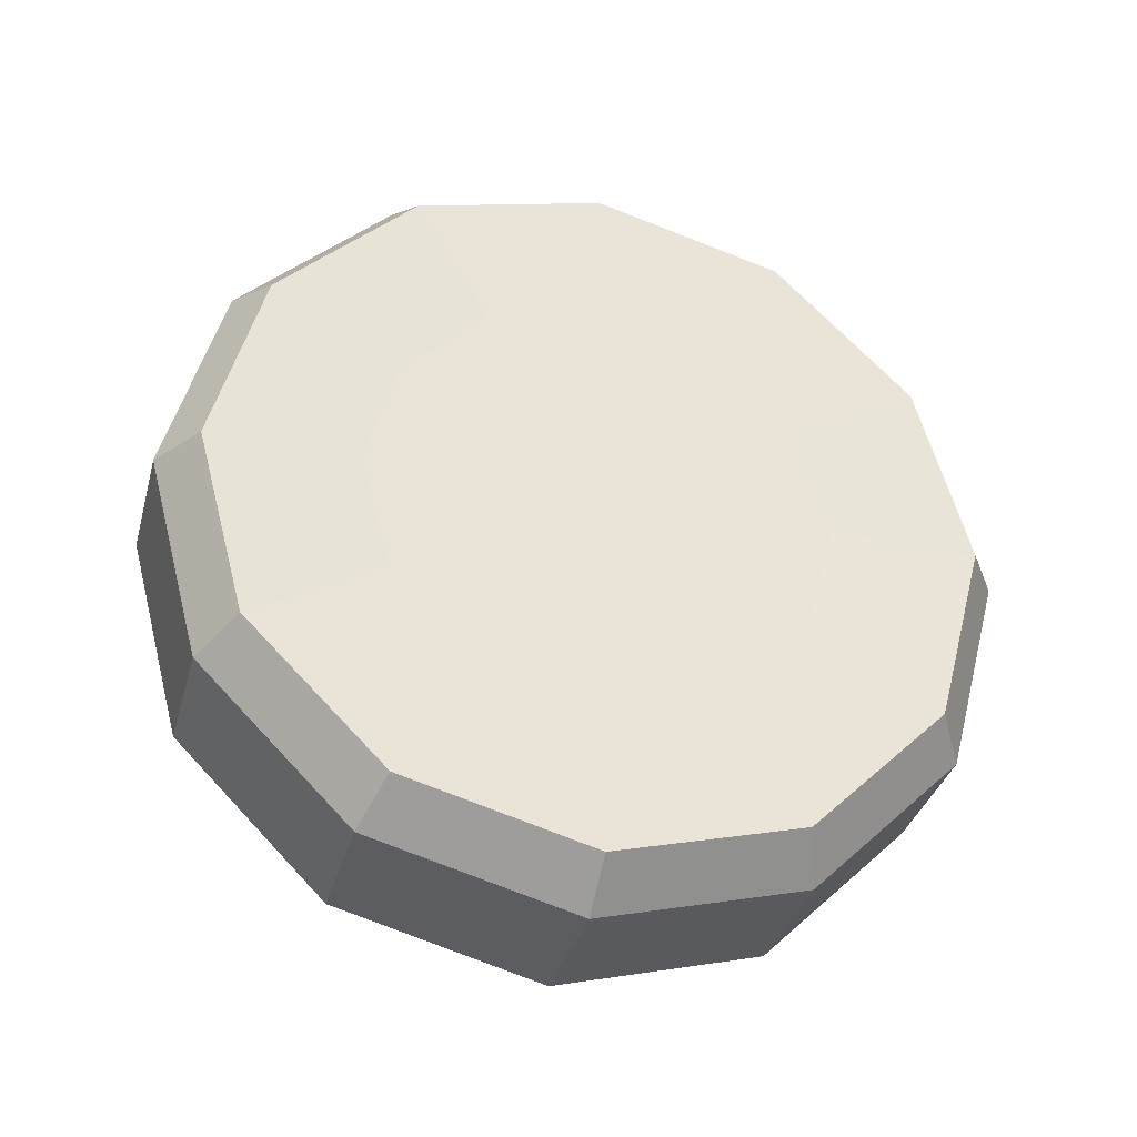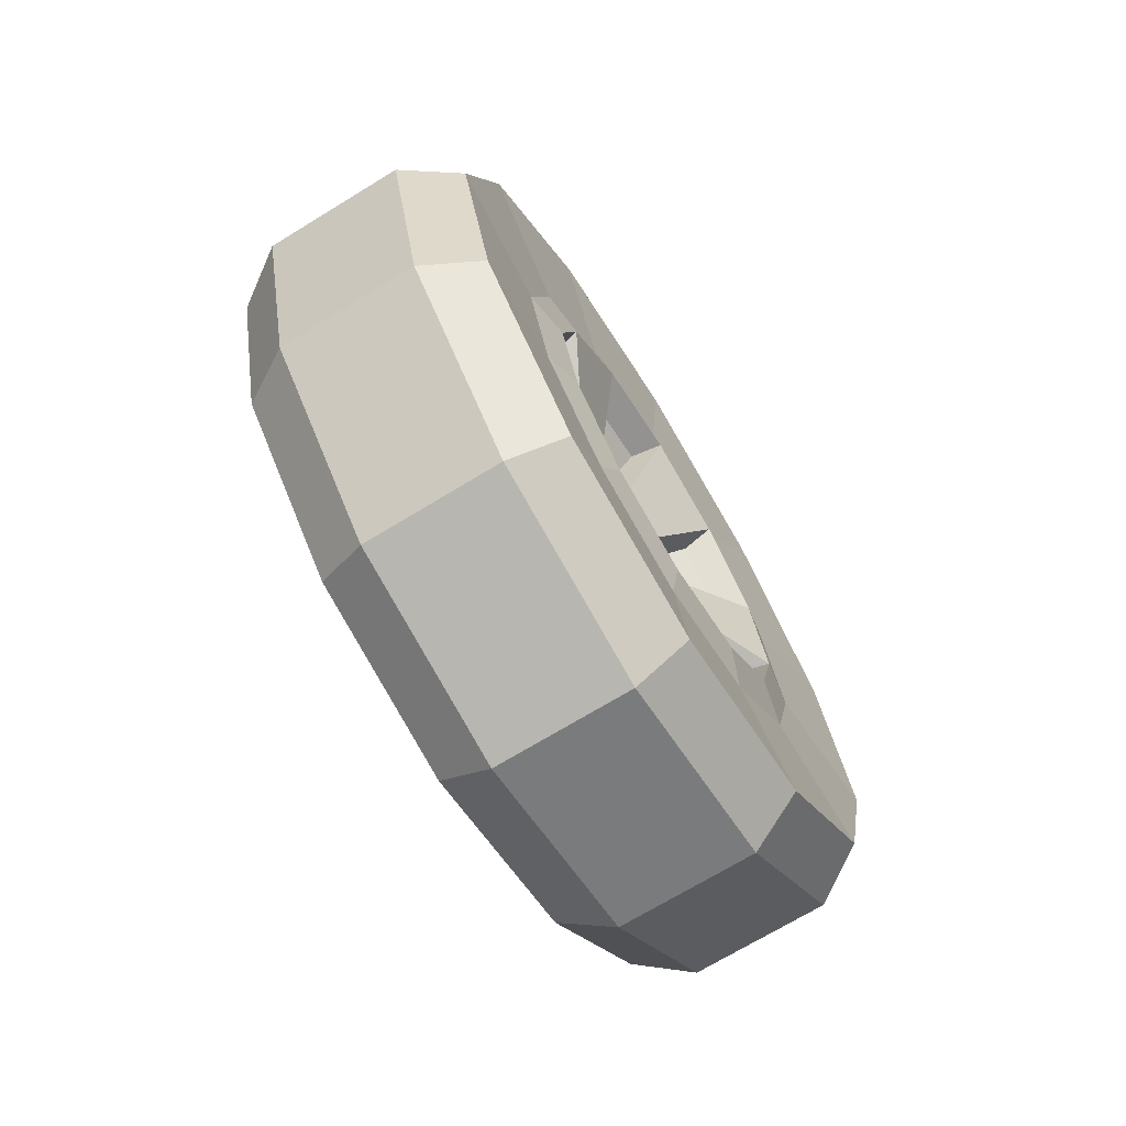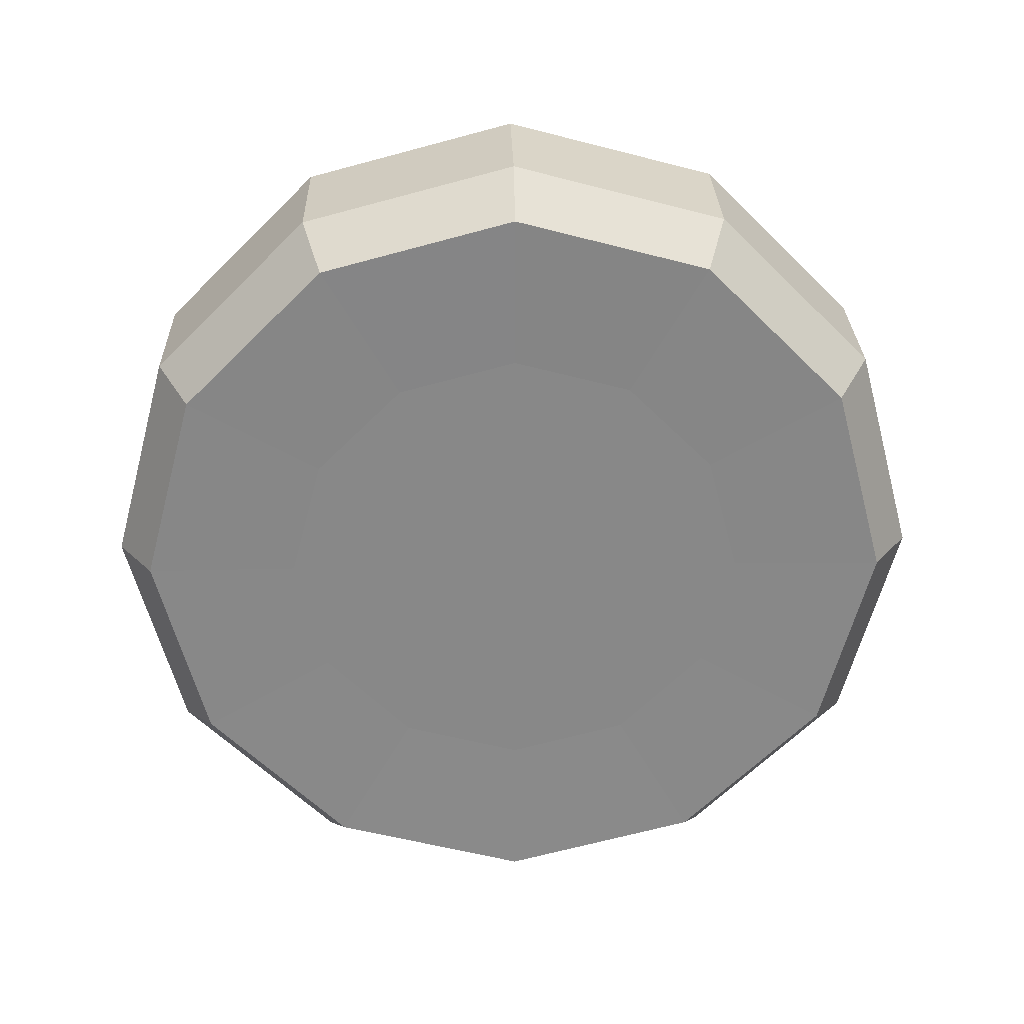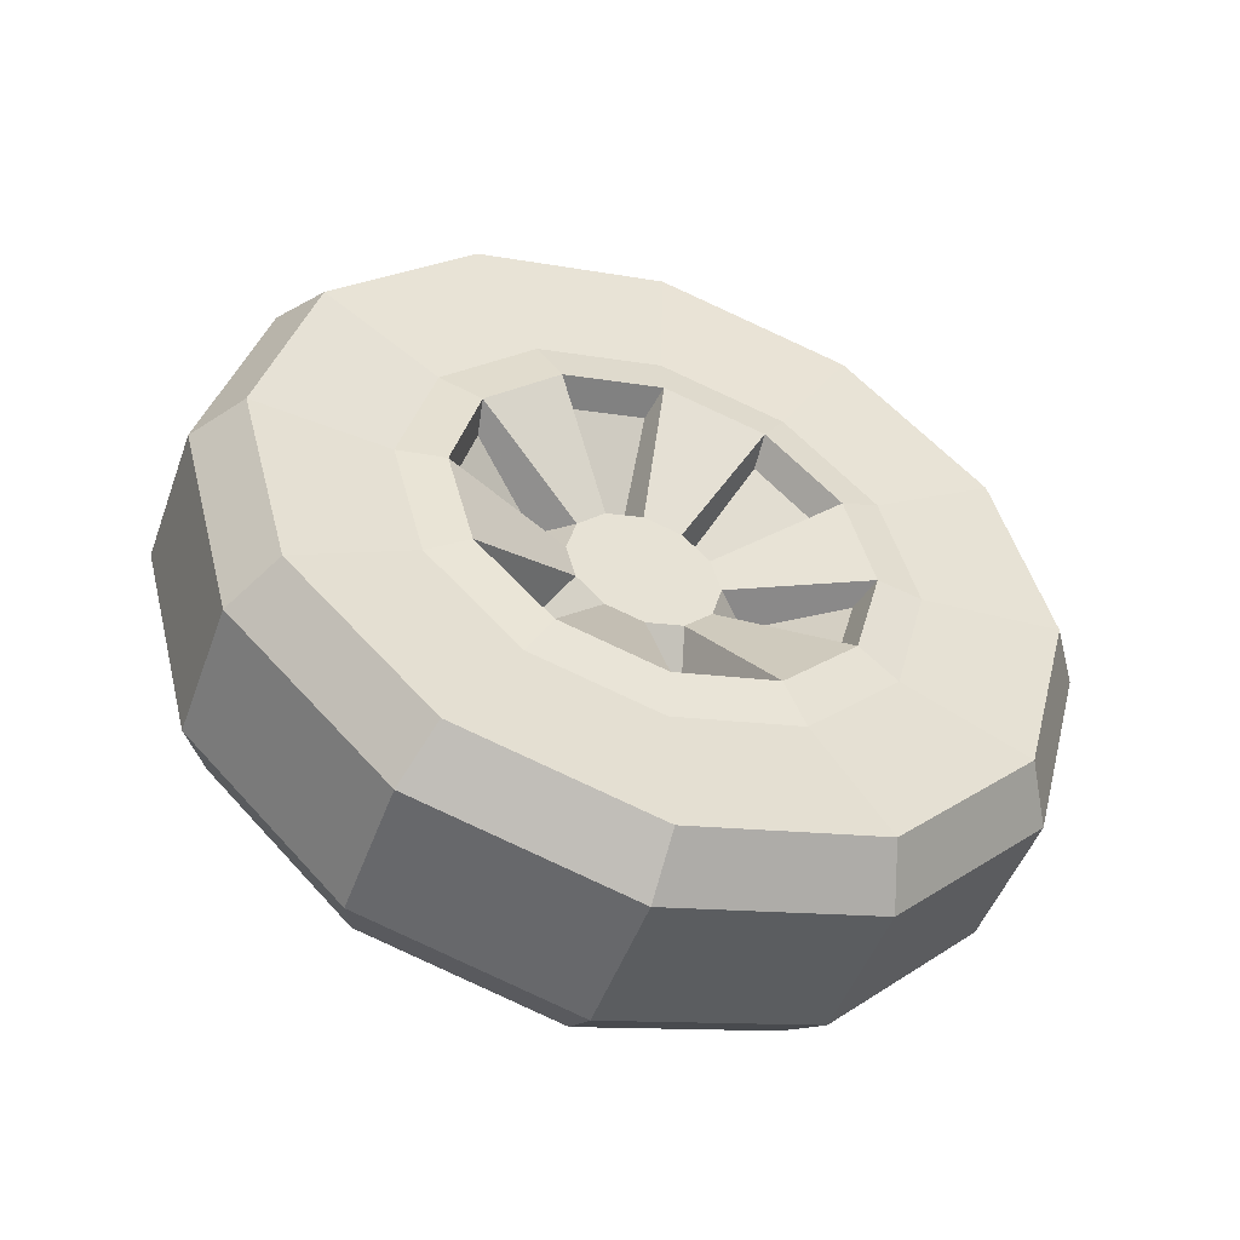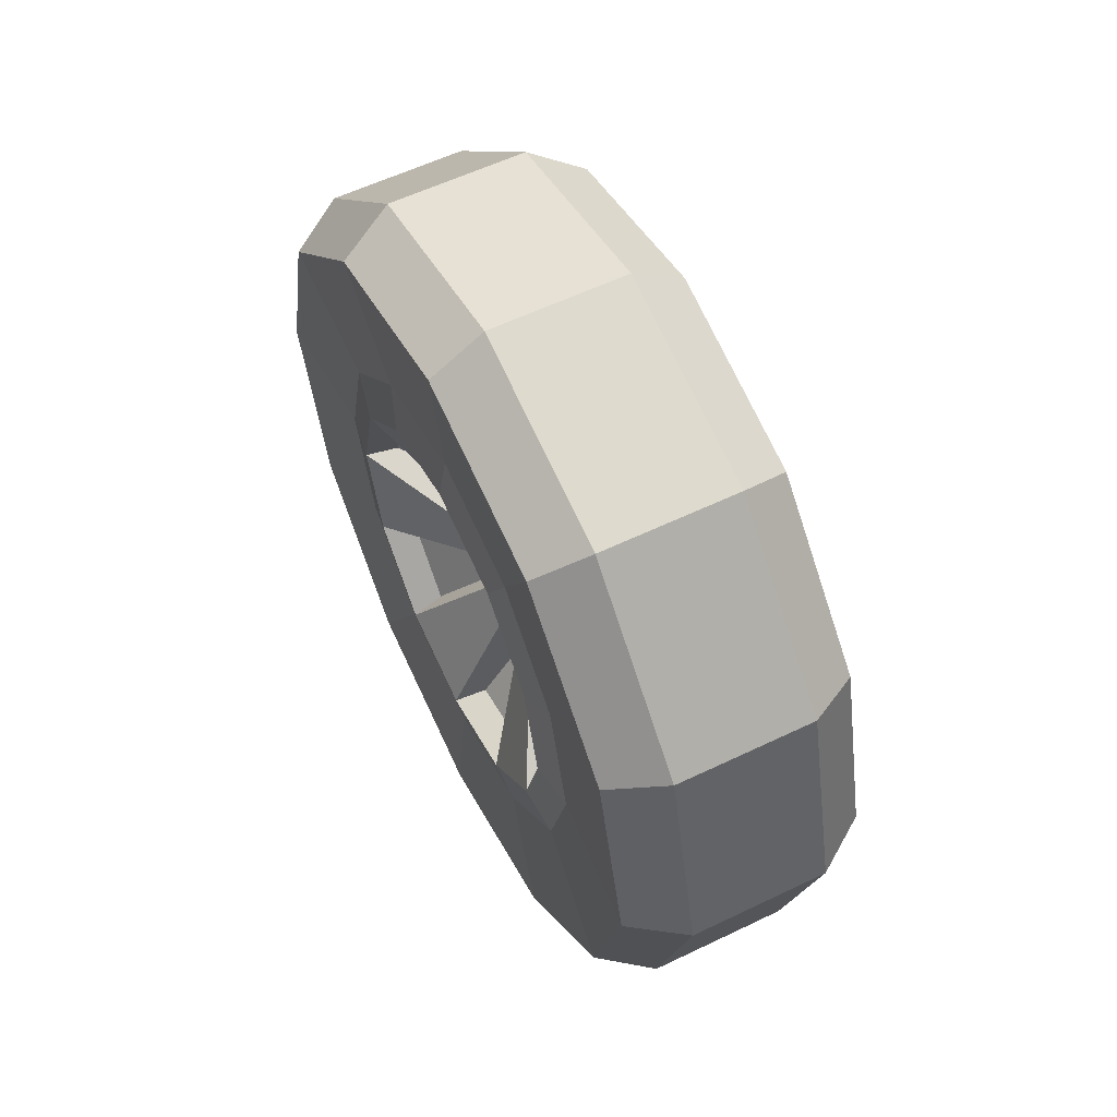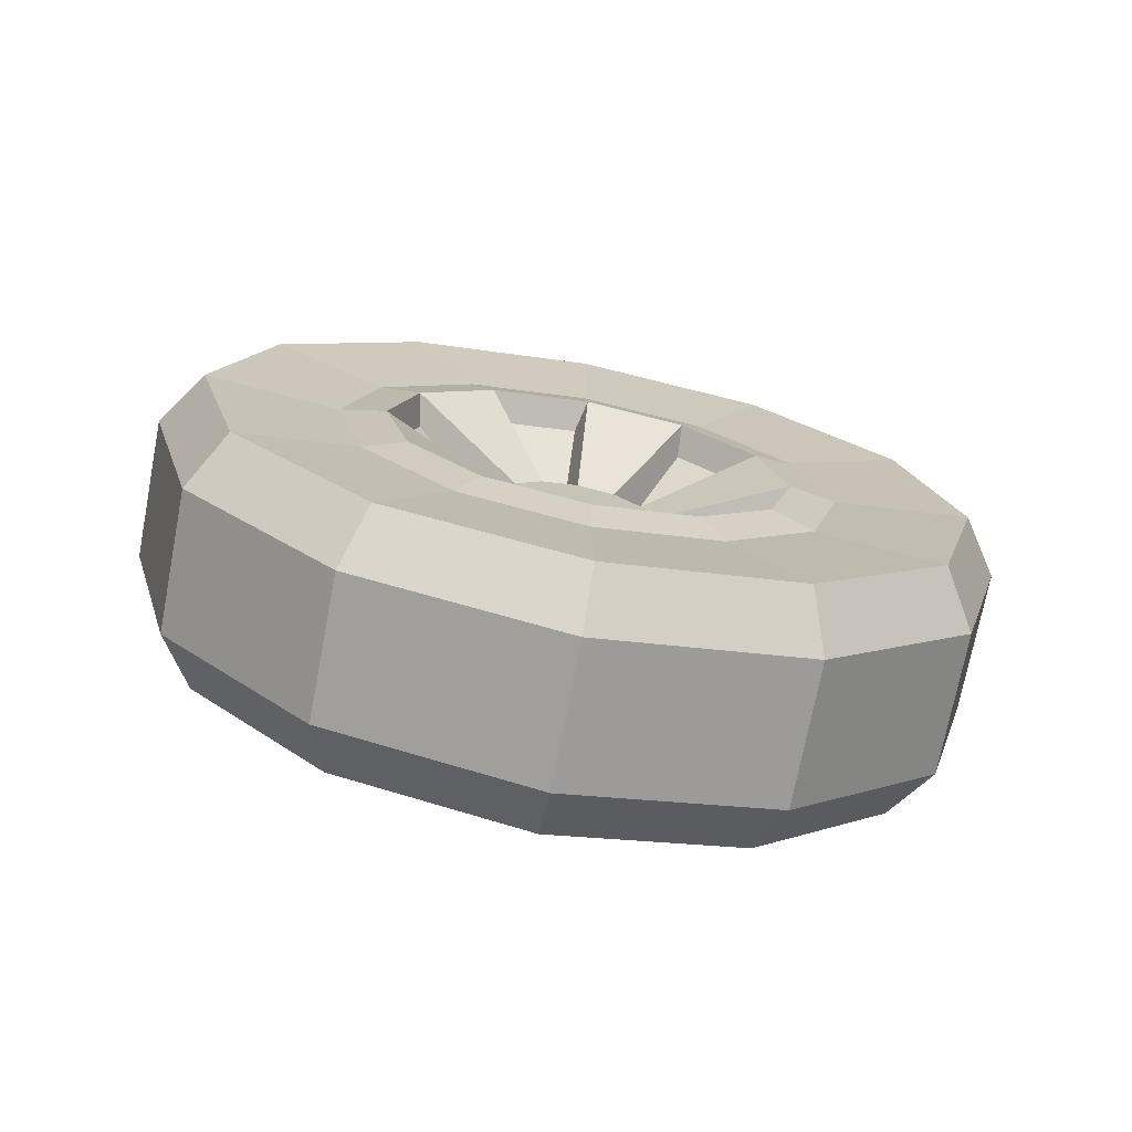
<metadata>
{"format":"obj","ext":"obj","renderer":"f3d","projection":"perspective","resolution":1024,"background":"white","views":[{"elev":-35.1,"azim":-104.9,"up":"+Y"},{"elev":-70.8,"azim":31.4,"up":"+Z"},{"elev":27.5,"azim":-91.4,"up":"+Y"},{"elev":-49.7,"azim":70.2,"up":"+Z"},{"elev":58.4,"azim":153.6,"up":"+Z"},{"elev":-72.8,"azim":79.1,"up":"+Z"}]}
</metadata>
<code>
v -3.843 -10.19 -5.884
v -3.843 -5.884 -10.19
v -3.843 3e-06 -11.77
v -3.843 5.884 -10.19
v -3.843 10.19 -5.884
v -3.843 11.77 -1.9e-05
v -3.843 10.19 5.884
v -3.843 5.884 10.19
v -3.843 3e-06 11.77
v -3.843 -5.884 10.19
v -3.843 -10.19 5.884
v -3.843 -11.77 -1.9e-05
v 3.843 -10.19 -5.884
v 3.843 -5.884 -10.19
v 3.843 3e-06 -11.77
v 3.843 5.884 -10.19
v 3.843 10.19 -5.884
v 3.843 11.77 -1.9e-05
v 3.843 10.19 5.884
v 3.843 5.884 10.19
v 3.843 3e-06 11.77
v 3.843 -5.884 10.19
v 3.843 -10.19 5.884
v 3.843 -11.77 -1.9e-05
v -3.78 -6.19 -3.574
v -3.78 -3.574 -6.19
v -3.78 3e-06 -7.148
v -3.78 3.574 -6.19
v -3.78 6.19 -3.574
v -3.78 7.148 -2.7e-05
v -3.78 6.19 3.574
v -3.78 3.574 6.19
v -3.78 3e-06 7.148
v -3.78 -3.574 6.19
v -3.78 -6.19 3.574
v -3.78 -7.148 -2.7e-05
v 3.554 -6.632 -3.829
v 3.554 -3.829 -6.632
v 3.554 3e-06 -7.658
v 3.554 3.829 -6.632
v 3.554 6.632 -3.829
v 3.554 7.658 -2.7e-05
v 3.554 6.632 3.829
v 3.554 3.829 6.632
v 3.554 3e-06 7.658
v 3.554 -3.829 6.632
v 3.554 -6.632 3.829
v 3.554 -7.658 -2.7e-05
v -2.161 -11.19 -6.46
v -2.161 -6.46 -11.19
v 2.161 -6.46 -11.19
v 2.161 -11.19 -6.46
v -2.161 3e-06 -12.92
v 2.161 3e-06 -12.92
v -2.161 6.46 -11.19
v 2.161 6.46 -11.19
v -2.161 11.19 -6.46
v 2.161 11.19 -6.46
v -2.161 12.92 -1.9e-05
v 2.161 12.92 -1.9e-05
v -2.161 11.19 6.46
v 2.161 11.19 6.46
v -2.161 6.46 11.19
v 2.161 6.46 11.19
v -2.161 3e-06 12.92
v 2.161 3e-06 12.92
v -2.161 -6.46 11.19
v 2.161 -6.46 11.19
v -2.161 -11.19 6.46
v 2.161 -11.19 6.46
v -2.161 -12.92 -1.9e-05
v 2.161 -12.92 -1.9e-05
v -3.78 3e-06 -2.7e-05
v 1.979 -1.984 -1.145
v 1.979 -1.145 -1.984
v 1.979 3e-06 -2.7e-05
v 1.979 7e-06 -2.291
v 1.979 1.145 -1.984
v 1.979 1.984 -1.145
v 1.979 2.291 -2.7e-05
v 1.979 1.984 1.145
v 1.979 1.145 1.984
v 1.979 7e-06 2.291
v 1.979 -1.145 1.984
v 1.979 -1.984 1.145
v 1.979 -2.291 -2.7e-05
v 3.78 -5.389 -3.111
v 3.78 -3.111 -5.389
v 3.78 3e-06 -6.223
v 3.78 3.111 -5.389
v 3.78 5.389 -3.111
v 3.78 6.223 -2.7e-05
v 3.78 5.389 3.111
v 3.78 3.111 5.389
v 3.78 3e-06 6.223
v 3.78 -3.111 5.389
v 3.78 -5.389 3.111
v 3.78 -6.223 -2.7e-05
v 2.81 -4.956 -3.15
v 2.81 -3.15 -4.956
v 1.01 -1.848 -2.701
v 1.01 -2.701 -1.848
v 2.81 0.2498 -5.867
v 2.81 2.717 -5.206
v 1.01 1.415 -2.951
v 1.01 0.2498 -3.263
v 2.81 5.206 -2.717
v 2.81 5.867 -0.2498
v 1.01 3.263 -0.2498
v 1.01 2.951 -1.415
v 2.81 4.956 3.15
v 2.81 3.15 4.956
v 1.01 1.848 2.701
v 1.01 2.701 1.848
v 2.81 -0.2498 5.867
v 2.81 -2.717 5.206
v 1.01 -1.415 2.951
v 1.01 -0.2498 3.263
v 2.81 -5.206 2.717
v 2.81 -5.867 0.2498
v 1.01 -3.263 0.2498
v 1.01 -2.951 1.415
f 49 50 51 52
f 50 53 54 51
f 53 55 56 54
f 55 57 58 56
f 57 59 60 58
f 59 61 62 60
f 61 63 64 62
f 63 65 66 64
f 65 67 68 66
f 67 69 70 68
f 69 71 72 70
f 71 49 52 72
f 74 75 76
f 75 77 76
f 77 78 76
f 78 79 76
f 79 80 76
f 80 81 76
f 81 82 76
f 82 83 76
f 83 84 76
f 84 85 76
f 85 86 76
f 86 74 76
f 2 1 25 26
f 3 2 26 27
f 4 3 27 28
f 5 4 28 29
f 6 5 29 30
f 7 6 30 31
f 8 7 31 32
f 9 8 32 33
f 10 9 33 34
f 11 10 34 35
f 12 11 35 36
f 1 12 36 25
f 13 14 38 37
f 14 15 39 38
f 15 16 40 39
f 16 17 41 40
f 17 18 42 41
f 18 19 43 42
f 19 20 44 43
f 20 21 45 44
f 21 22 46 45
f 22 23 47 46
f 23 24 48 47
f 24 13 37 48
f 1 2 50 49
f 14 13 52 51
f 2 3 53 50
f 15 14 51 54
f 3 4 55 53
f 16 15 54 56
f 4 5 57 55
f 17 16 56 58
f 5 6 59 57
f 18 17 58 60
f 6 7 61 59
f 19 18 60 62
f 7 8 63 61
f 20 19 62 64
f 8 9 65 63
f 21 20 64 66
f 9 10 67 65
f 22 21 66 68
f 10 11 69 67
f 23 22 68 70
f 11 12 71 69
f 24 23 70 72
f 12 1 49 71
f 13 24 72 52
f 26 25 73
f 27 26 73
f 28 27 73
f 29 28 73
f 30 29 73
f 31 30 73
f 32 31 73
f 33 32 73
f 34 33 73
f 35 34 73
f 36 35 73
f 73 25 36
f 99 100 101 102
f 88 89 77 75
f 103 104 105 106
f 90 91 79 78
f 107 108 109 110
f 92 93 81 80
f 111 112 113 114
f 94 95 83 82
f 115 116 117 118
f 96 97 85 84
f 119 120 121 122
f 98 87 74 86
f 37 38 88 87
f 38 39 89 88
f 39 40 90 89
f 40 41 91 90
f 41 42 92 91
f 42 43 93 92
f 43 44 94 93
f 44 45 95 94
f 45 46 96 95
f 46 47 97 96
f 47 48 98 97
f 48 37 87 98
f 87 88 100 99
f 88 75 101 100
f 75 74 102 101
f 74 87 99 102
f 89 90 104 103
f 90 78 105 104
f 78 77 106 105
f 77 89 103 106
f 91 92 108 107
f 92 80 109 108
f 80 79 110 109
f 79 91 107 110
f 93 94 112 111
f 94 82 113 112
f 82 81 114 113
f 81 93 111 114
f 95 96 116 115
f 96 84 117 116
f 84 83 118 117
f 83 95 115 118
f 97 98 120 119
f 98 86 121 120
f 86 85 122 121
f 85 97 119 122

</code>
